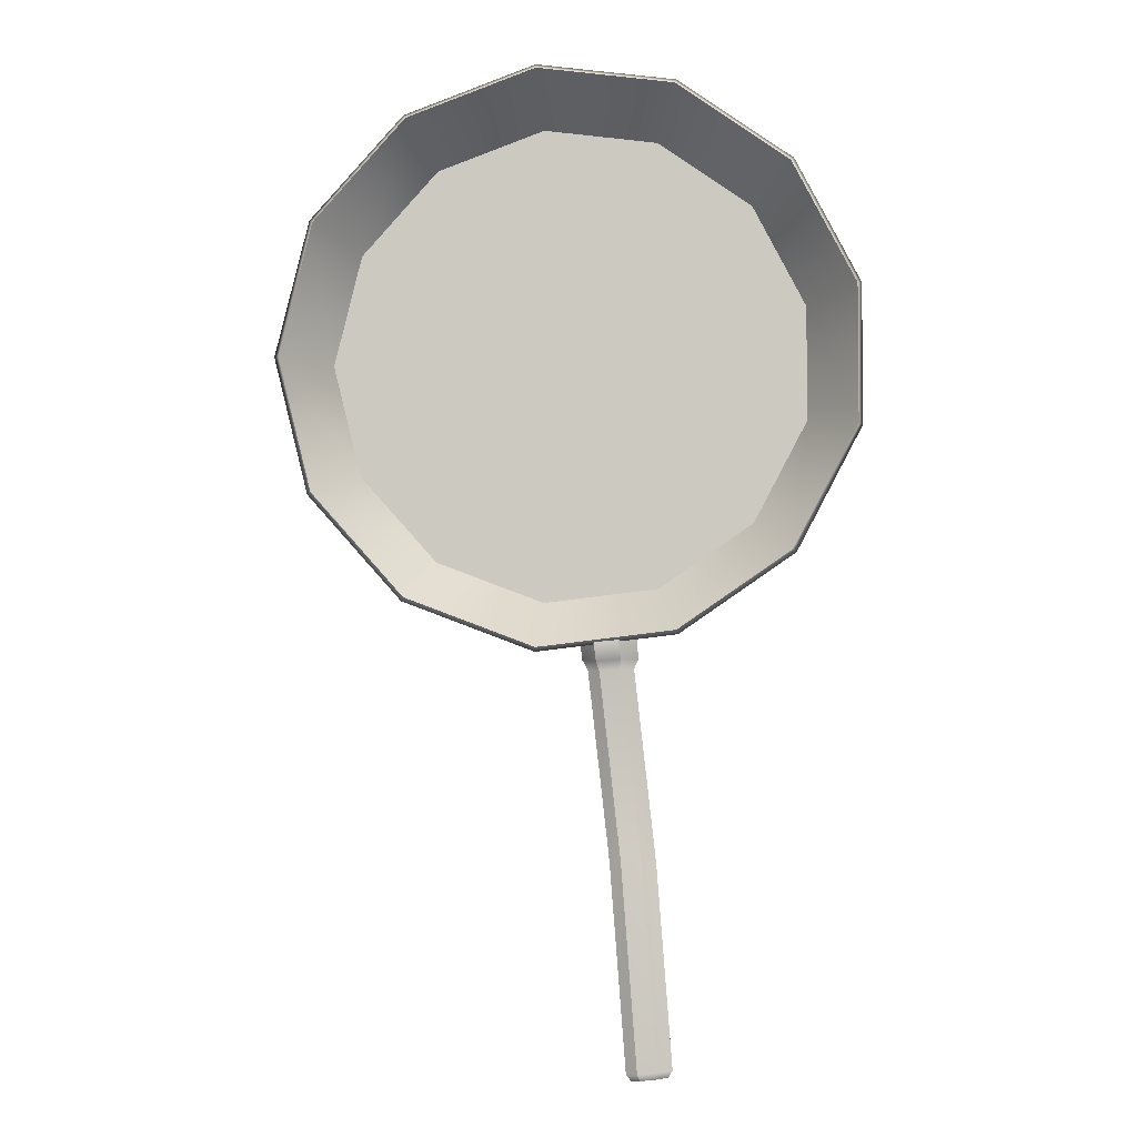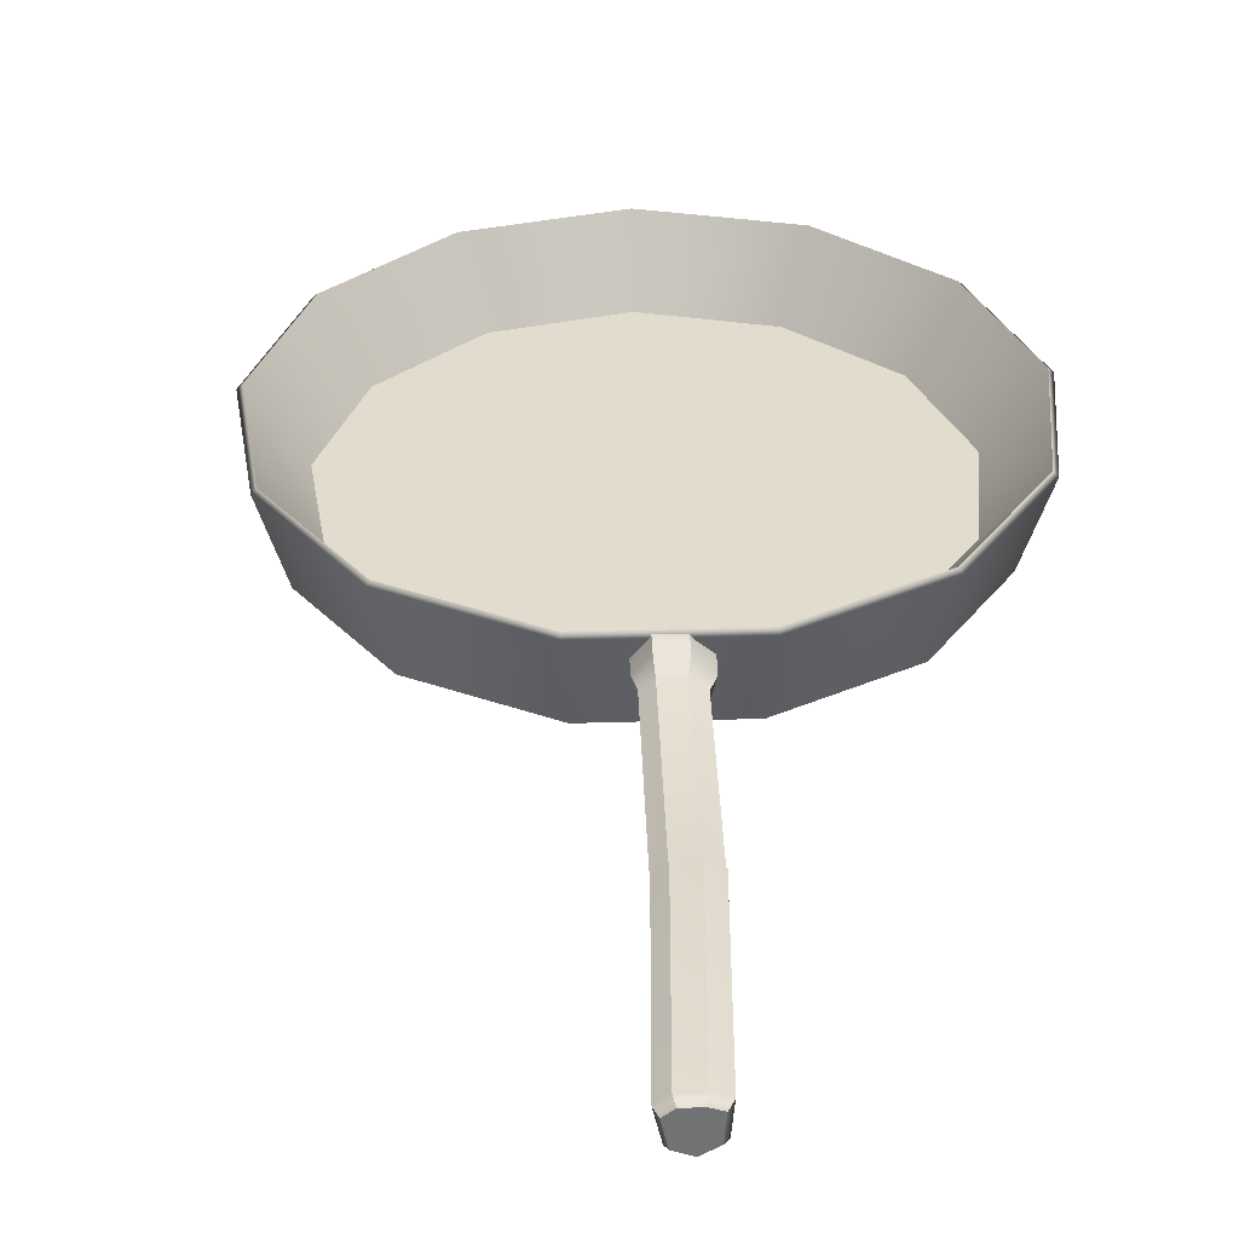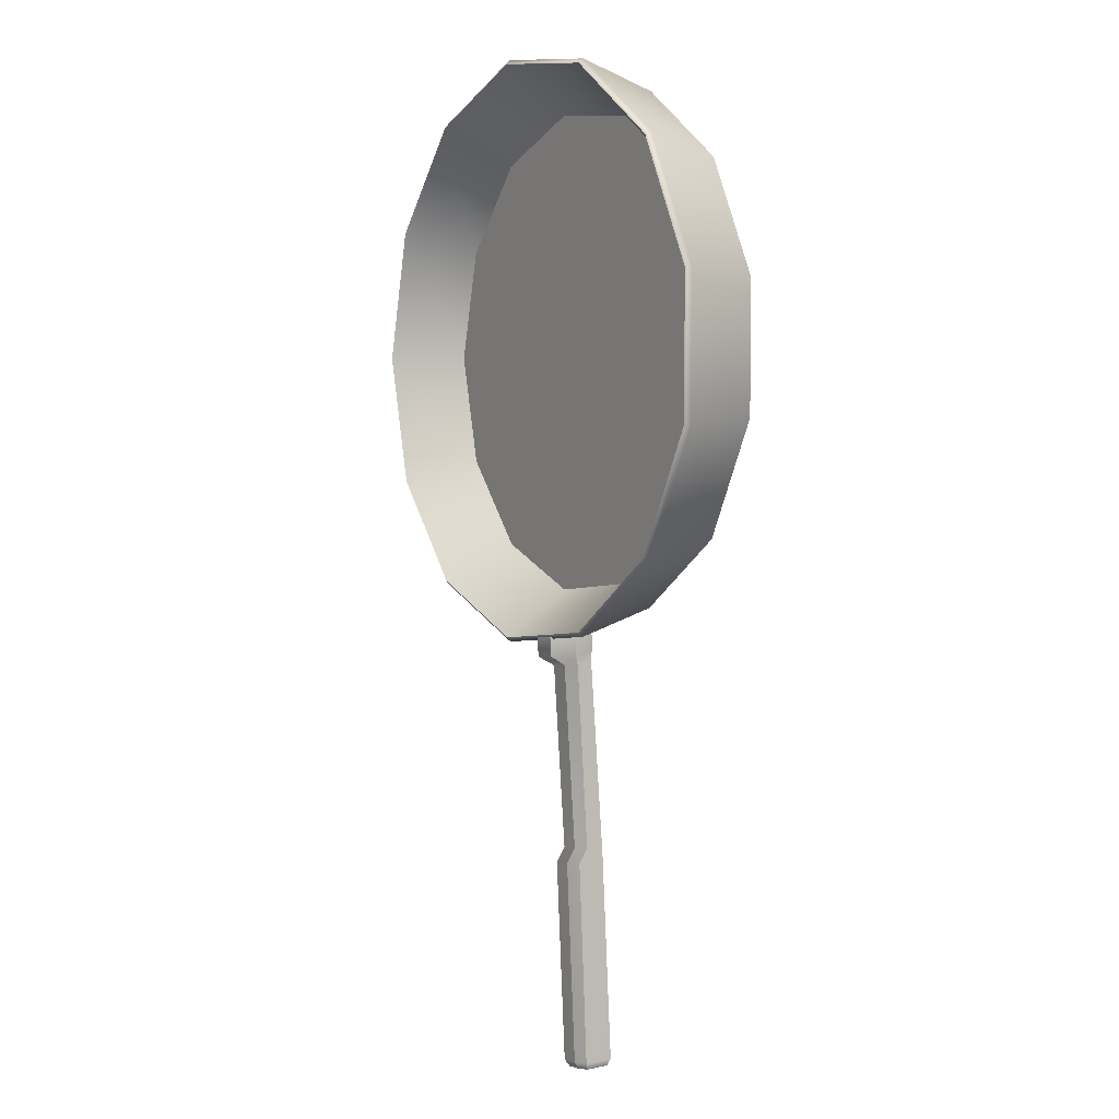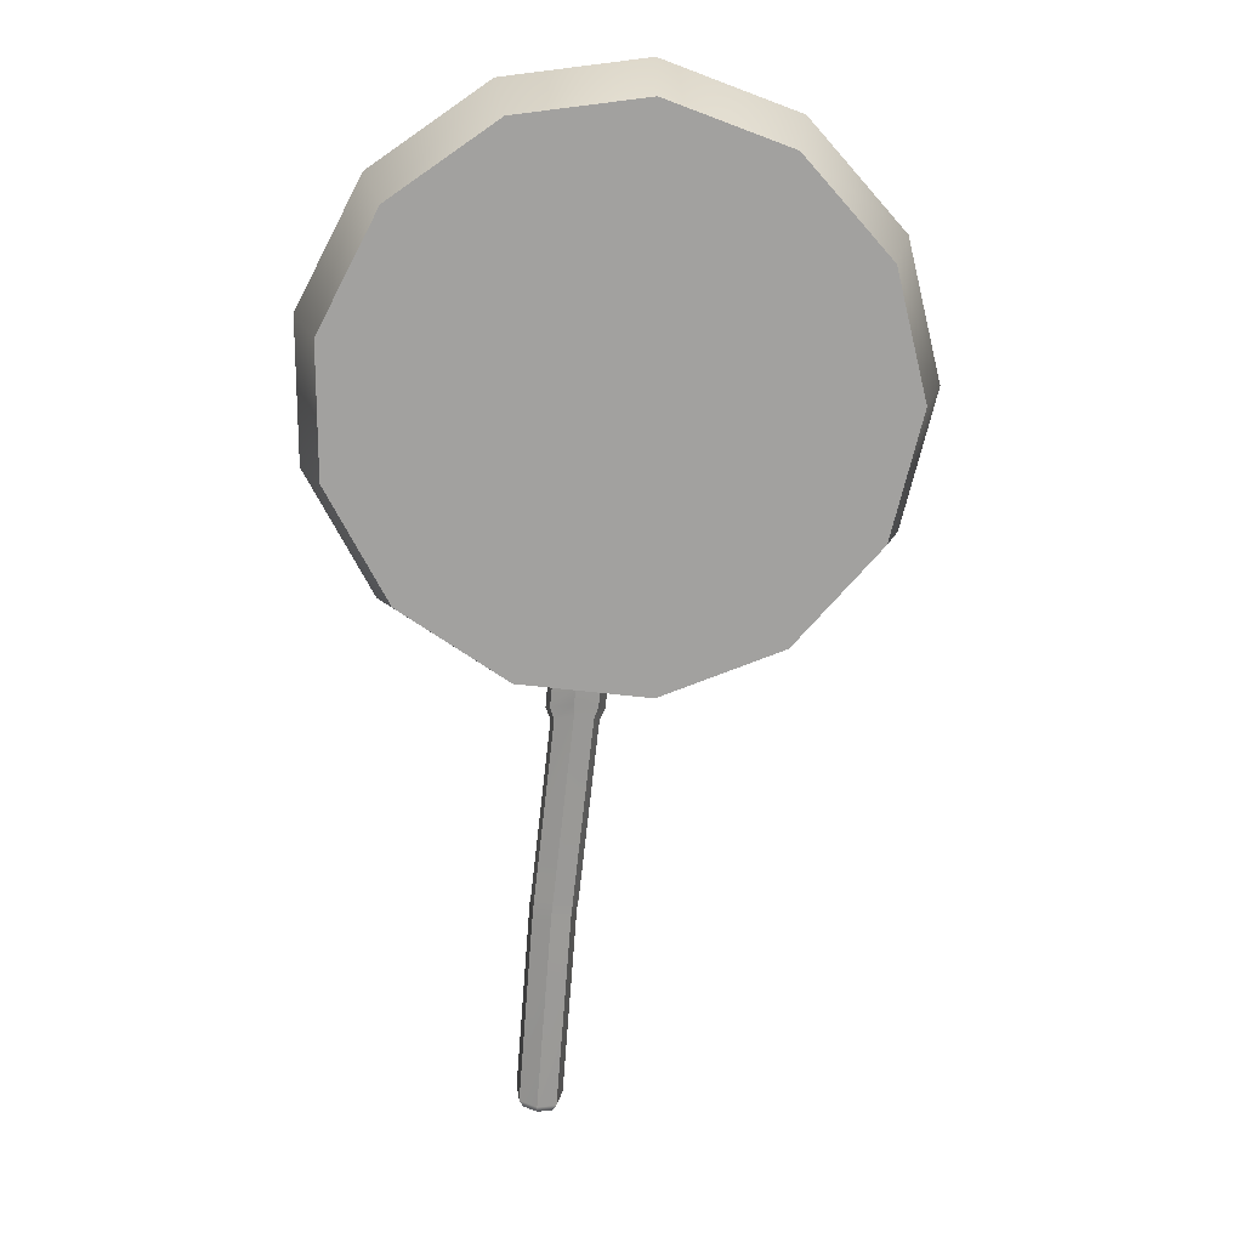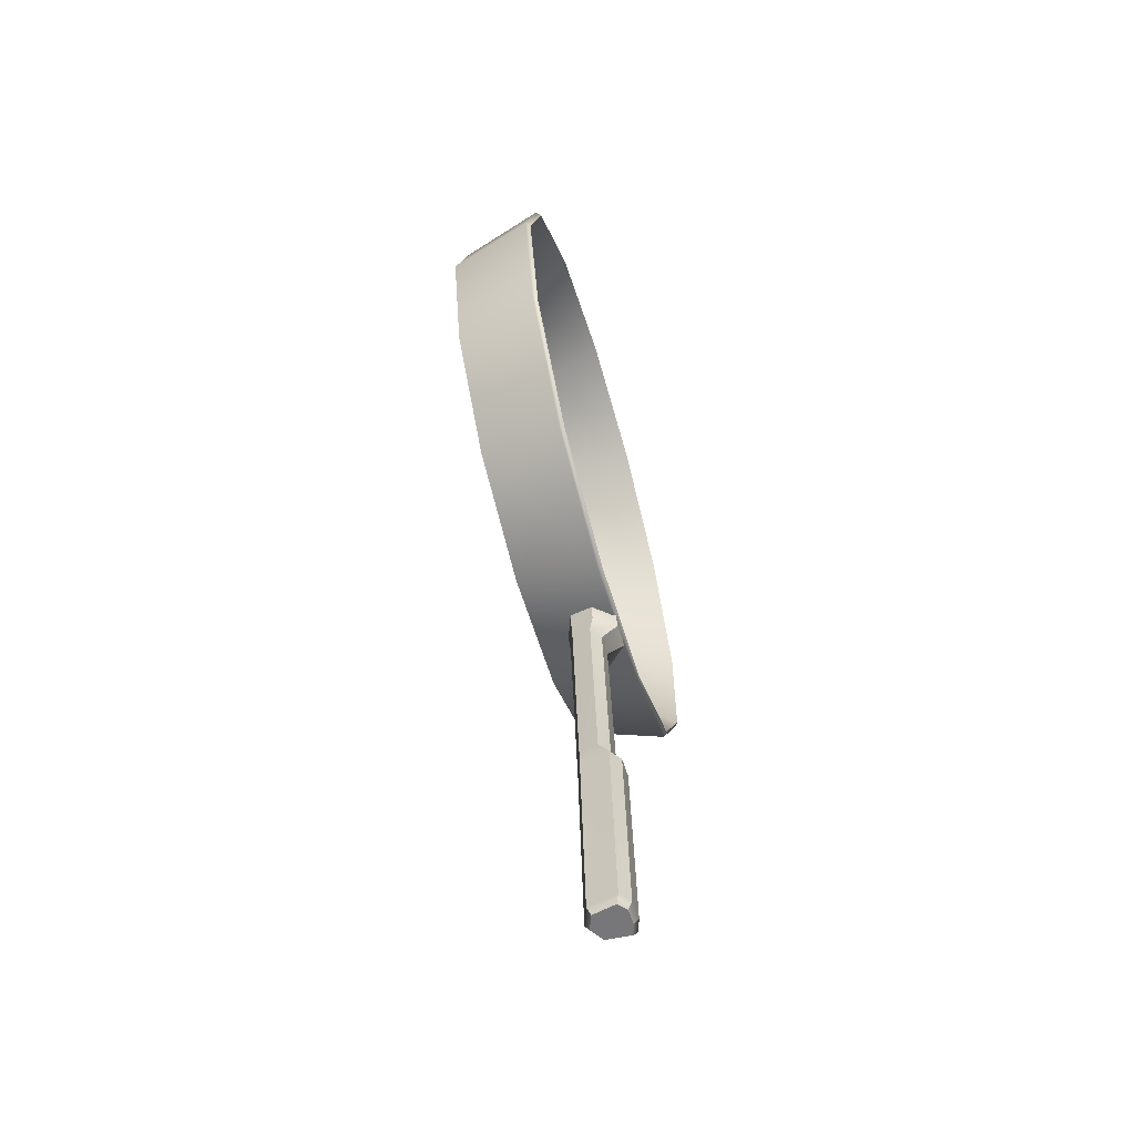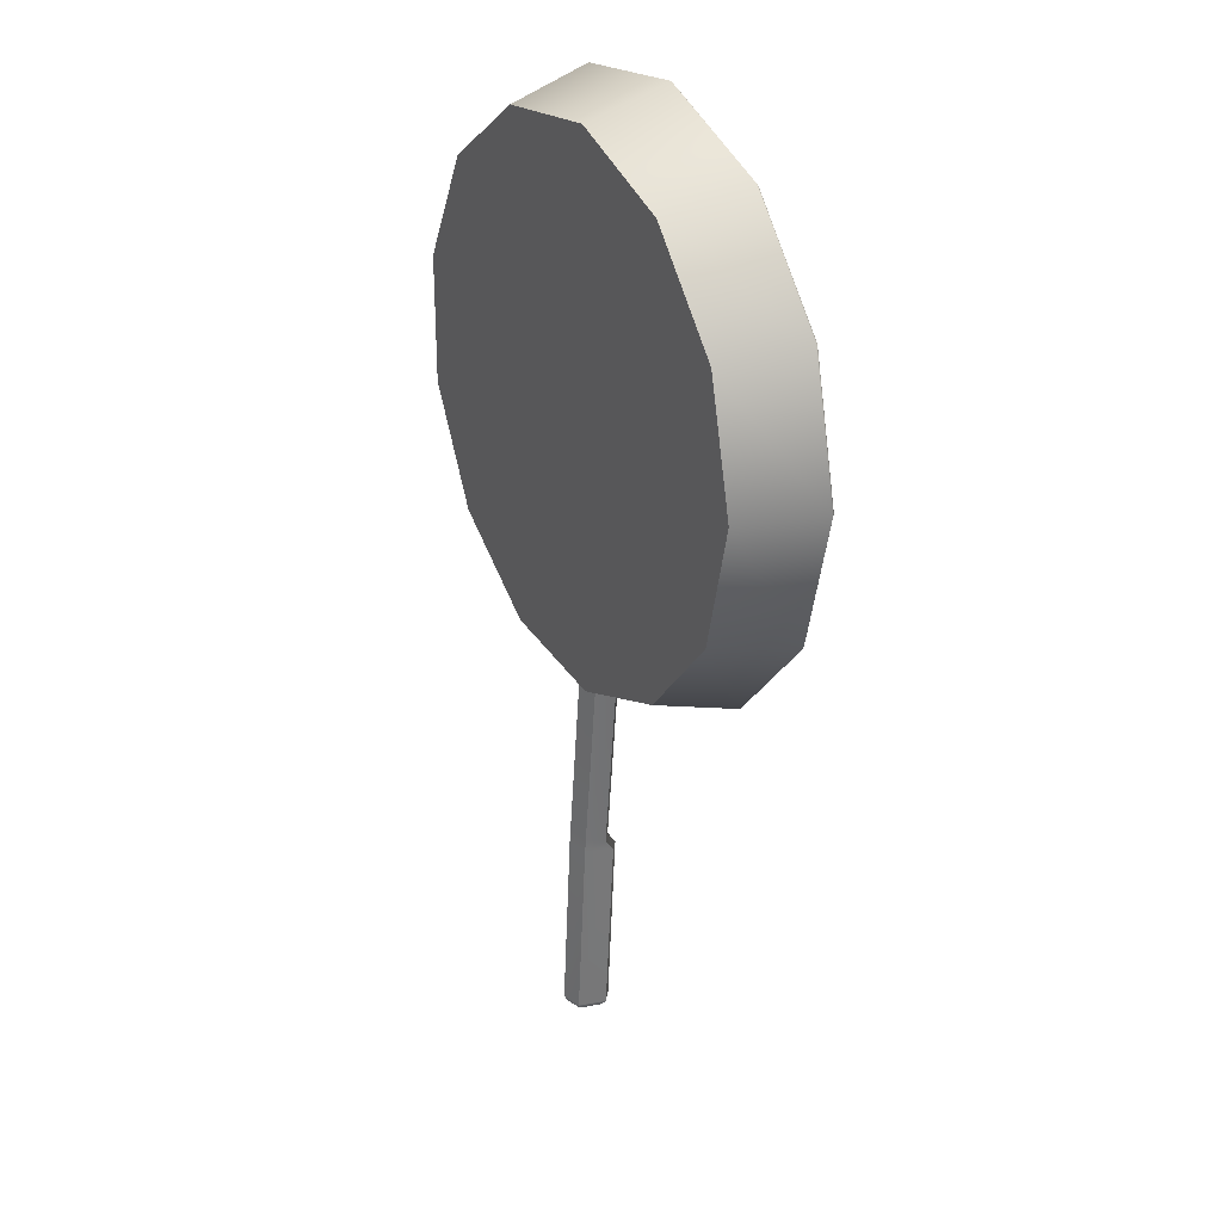
<metadata>
{"format":"obj","ext":"obj","renderer":"f3d","projection":"perspective","resolution":1024,"background":"white","views":[{"elev":-3.9,"azim":-177.5,"up":"+Z"},{"elev":34.7,"azim":-175.4,"up":"+Y"},{"elev":3.8,"azim":-121.2,"up":"+Z"},{"elev":18.0,"azim":-2.1,"up":"+Z"},{"elev":-63.2,"azim":106.2,"up":"+Z"},{"elev":27.8,"azim":60.3,"up":"+Z"}]}
</metadata>
<code>
g default
v 0.8855 0.4634 -0.4647
v 0.5681 0.4634 -0.823
v 0.1205 0.4634 -0.9927
v -0.3546 0.4634 -0.935
v -0.7485 0.4634 -0.6631
v -0.9709 0.4634 -0.2393
v -0.9709 0.4634 0.2393
v -0.7485 0.4634 0.6631
v -0.3546 0.4634 0.935
v 0.1205 0.4634 0.9927
v 0.5681 0.4634 0.823
v 0.8855 0.4634 0.4647
v 1 0.4634 0
v 0.9523 0.7865 -0.5004
v 0.6106 0.7865 -0.8862
v 0.1287 0.7865 -1.069
v -0.383 0.7865 -1.007
v -0.8071 0.7865 -0.7141
v -1.047 0.7865 -0.2577
v -1.047 0.7865 0.2577
v -0.8071 0.7865 0.7141
v -0.383 0.7865 1.007
v 0.1287 0.7865 1.069
v 0.6106 0.7865 0.8862
v 0.9523 0.7865 0.5004
v 1.076 0.7865 0
v 0 0.4634 0
v 0.9668 0.7712 -0.5081
v 0.6198 0.7712 -0.8998
v 0.1304 0.7712 -1.085
v -0.3891 0.7712 -1.022
v -0.8198 0.7712 -0.725
v -1.063 0.7712 -0.2617
v -1.063 0.7712 0.2617
v -0.8198 0.7712 0.725
v -0.3891 0.7712 1.022
v 0.1304 0.7712 1.085
v 0.6198 0.7712 0.8998
v 0.9668 0.7712 0.5081
v 1.092 0.7712 0
v 0.8009 0.5441 -0.4196
v 0.5143 0.5441 -0.743
v 0.001411 0.5441 -0
v 0.1102 0.5441 -0.8963
v -0.3187 0.5441 -0.8442
v -0.6744 0.5441 -0.5987
v -0.8752 0.5441 -0.2161
v -0.8752 0.5441 0.2161
v -0.6744 0.5441 0.5987
v -0.3187 0.5441 0.8442
v 0.1102 0.5441 0.8963
v 0.5143 0.5441 0.743
v 0.8009 0.5441 0.4196
v 0.9043 0.5441 -0
g pCylinder1
f 28 29 15 14
f 29 30 16 15
f 30 31 17 16
f 31 32 18 17
f 32 33 19 18
f 33 34 20 19
f 34 35 21 20
f 35 36 22 21
f 36 37 23 22
f 37 38 24 23
f 38 39 25 24
f 39 40 26 25
f 40 28 14 26
f 2 1 27
f 3 2 27
f 4 3 27
f 5 4 27
f 6 5 27
f 7 6 27
f 8 7 27
f 9 8 27
f 10 9 27
f 11 10 27
f 12 11 27
f 13 12 27
f 1 13 27
f 41 42 43
f 42 44 43
f 44 45 43
f 45 46 43
f 46 47 43
f 47 48 43
f 48 49 43
f 49 50 43
f 50 51 43
f 51 52 43
f 52 53 43
f 53 54 43
f 54 41 43
f 1 2 29 28
f 2 3 30 29
f 3 4 31 30
f 4 5 32 31
f 5 6 33 32
f 6 7 34 33
f 7 8 35 34
f 8 9 36 35
f 9 10 37 36
f 10 11 38 37
f 11 12 39 38
f 12 13 40 39
f 13 1 28 40
f 14 15 42 41
f 15 16 44 42
f 16 17 45 44
f 17 18 46 45
f 18 19 47 46
f 19 20 48 47
f 20 21 49 48
f 21 22 50 49
f 22 23 51 50
f 23 24 52 51
f 24 25 53 52
f 25 26 54 53
f 26 14 41 54
g default
v -0.05586 0.6158 -1.002
v -0.1401 0.5843 -0.98
v -0.2223 0.6322 -0.9989
v -0.2373 0.71 -1.022
v -0.1737 0.7789 -1.042
v -0.08357 0.7798 -1.051
v -0.03098 0.7028 -1.042
v -0.2344 0.6269 -2.629
v -0.291 0.6061 -2.622
v -0.3425 0.6377 -2.616
v -0.35 0.7268 -2.616
v -0.3074 0.7409 -2.62
v -0.248 0.7393 -2.627
v -0.2153 0.7133 -2.631
v -0.1332 0.6762 -1.036
v -0.2845 0.6762 -2.623
v -0.06402 0.6158 -1.075
v -0.1484 0.5843 -1.053
v -0.2303 0.6322 -1.081
v -0.2452 0.7106 -1.111
v -0.1815 0.779 -1.112
v -0.09143 0.7798 -1.121
v -0.03897 0.7028 -1.113
v -0.07991 0.6155 -1.119
v -0.05921 0.6871 -1.15
v -0.1022 0.7192 -1.156
v -0.1763 0.7187 -1.148
v -0.2286 0.6938 -1.147
v -0.2165 0.629 -1.123
v -0.1492 0.5897 -1.102
v -0.1573 0.6155 -1.807
v -0.1349 0.6871 -1.823
v -0.1766 0.7193 -1.823
v -0.2506 0.7201 -1.815
v -0.3033 0.6992 -1.811
v -0.2927 0.629 -1.801
v -0.2272 0.5897 -1.795
v -0.1631 0.6155 -1.859
v -0.1406 0.723 -1.873
v -0.1822 0.7552 -1.873
v -0.2562 0.7562 -1.865
v -0.3089 0.7356 -1.861
v -0.2984 0.629 -1.852
v -0.233 0.5897 -1.847
v -0.2206 0.6155 -2.603
v -0.1968 0.723 -2.606
v -0.2376 0.7553 -2.602
v -0.3115 0.7573 -2.594
v -0.3645 0.7396 -2.588
v -0.355 0.629 -2.588
v -0.291 0.5897 -2.595
g pCylinder2
f 71 72 84 78
f 72 73 83 84
f 73 74 82 83
f 74 75 81 82
f 75 76 80 81
f 76 77 79 80
f 77 71 78 79
f 56 55 69
f 57 56 69
f 58 57 69
f 59 58 69
f 60 59 69
f 61 60 69
f 55 61 69
f 62 63 70
f 63 64 70
f 64 65 70
f 65 66 70
f 66 67 70
f 67 68 70
f 68 62 70
f 55 56 72 71
f 56 57 73 72
f 57 58 74 73
f 58 59 75 74
f 59 60 76 75
f 60 61 77 76
f 61 55 71 77
f 79 78 85 86
f 80 79 86 87
f 81 80 87 88
f 82 81 88 89
f 83 82 89 90
f 84 83 90 91
f 78 84 91 85
f 86 85 92 93
f 87 86 93 94
f 88 87 94 95
f 89 88 95 96
f 90 89 96 97
f 91 90 97 98
f 85 91 98 92
f 93 92 99 100
f 94 93 100 101
f 95 94 101 102
f 96 95 102 103
f 97 96 103 104
f 98 97 104 105
f 92 98 105 99
f 100 99 62 68
f 101 100 68 67
f 102 101 67 66
f 103 102 66 65
f 104 103 65 64
f 105 104 64 63
f 99 105 63 62

</code>
